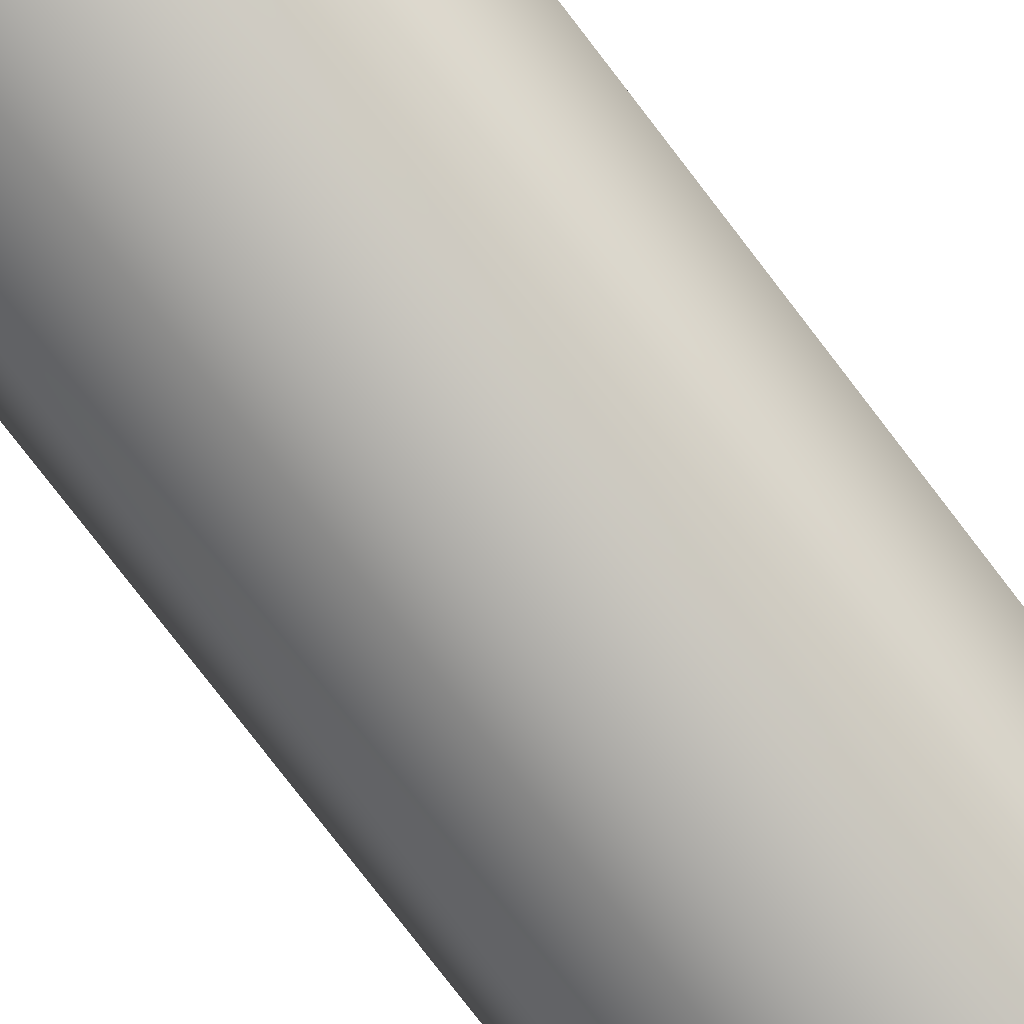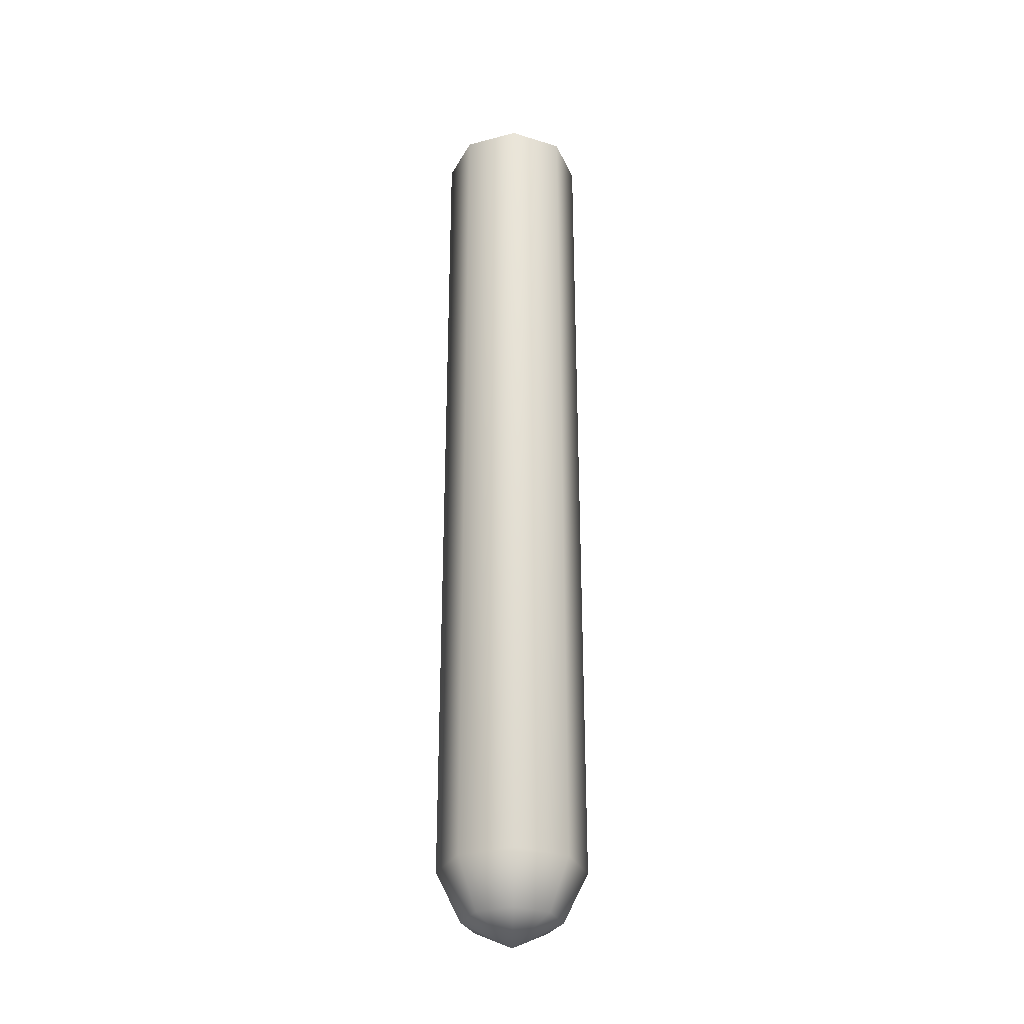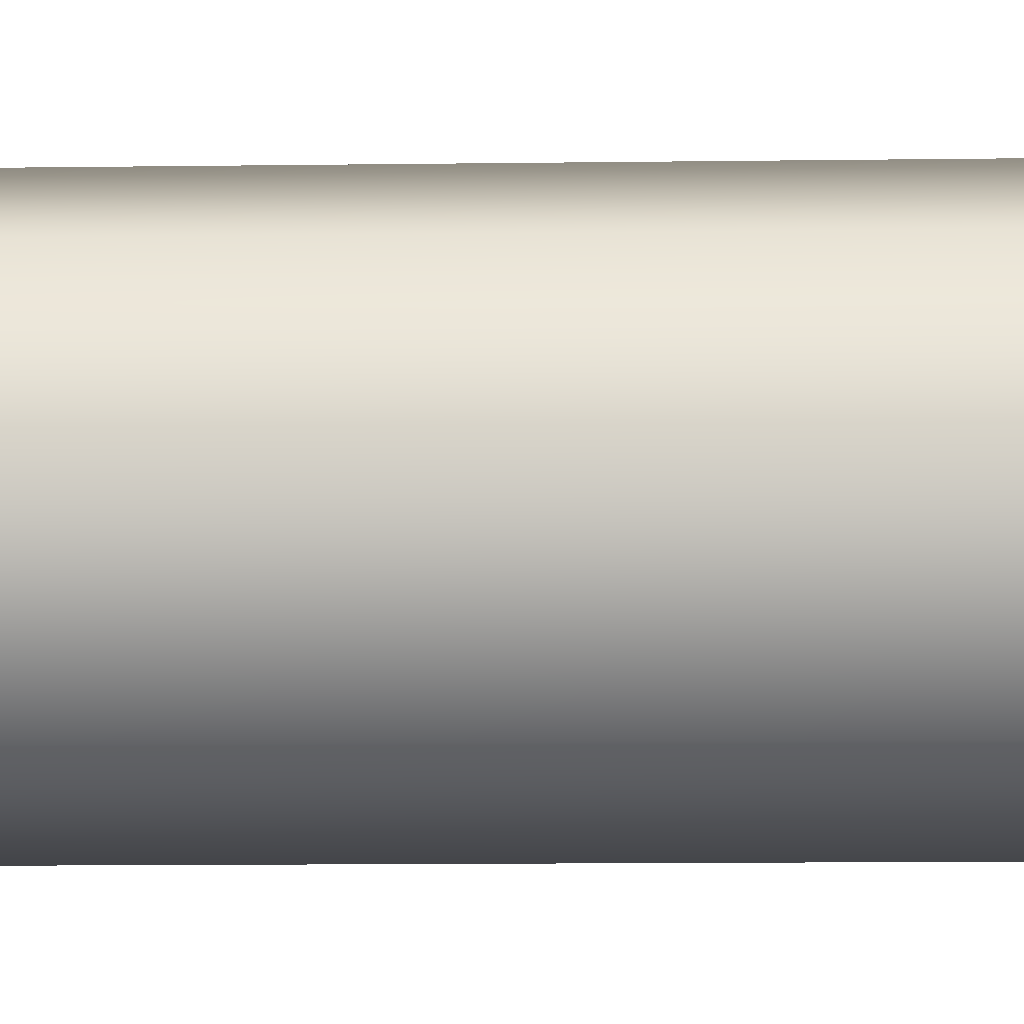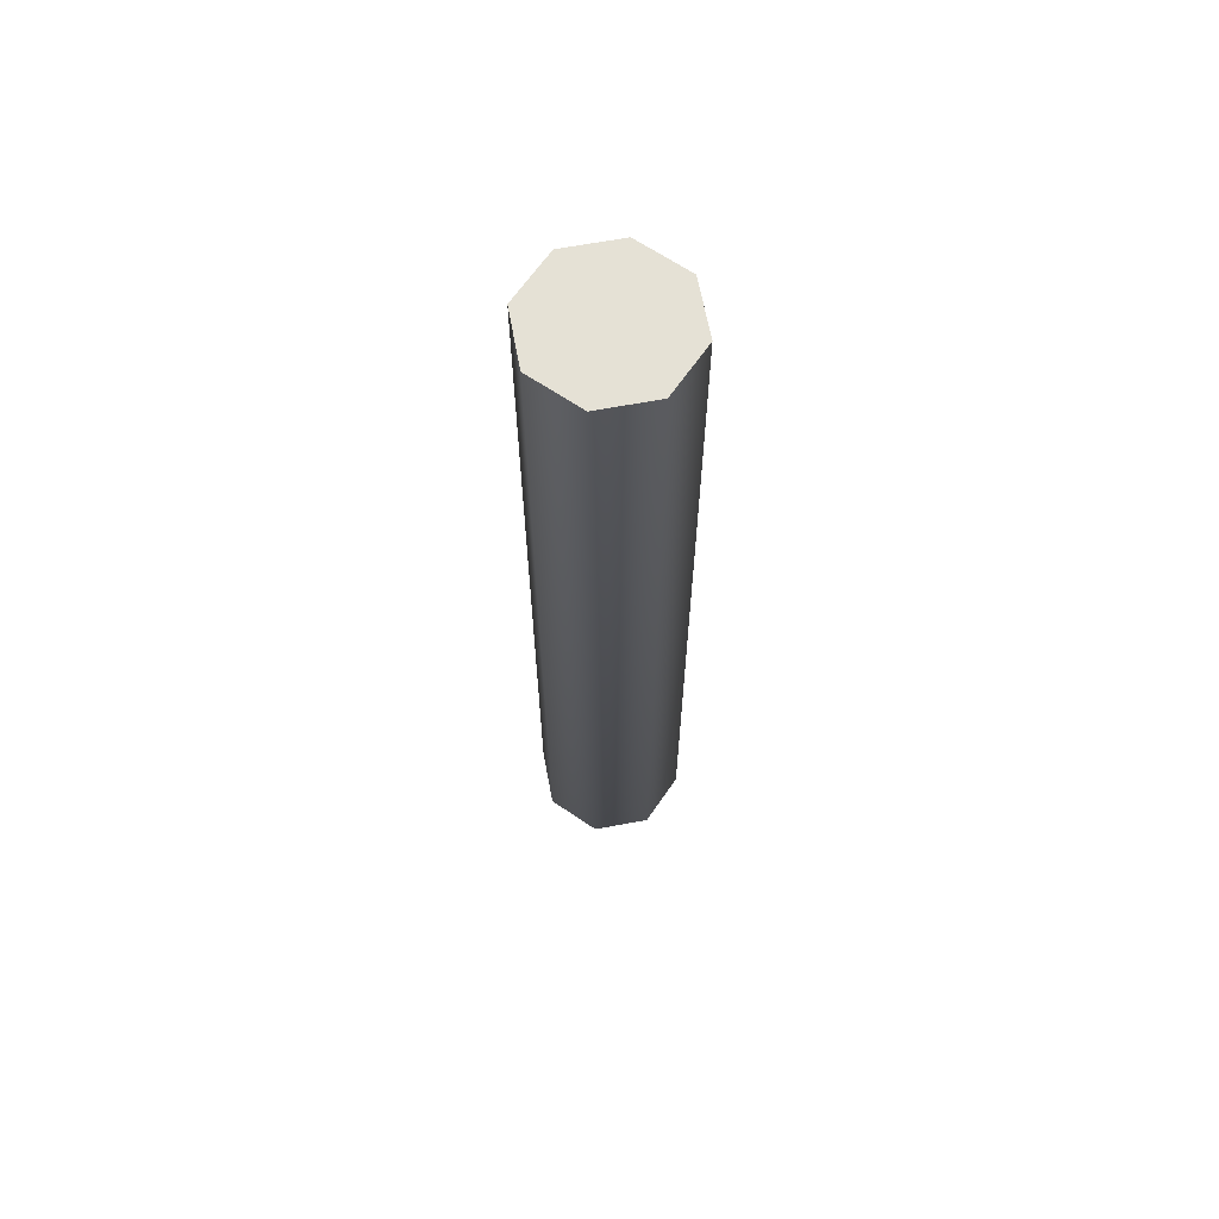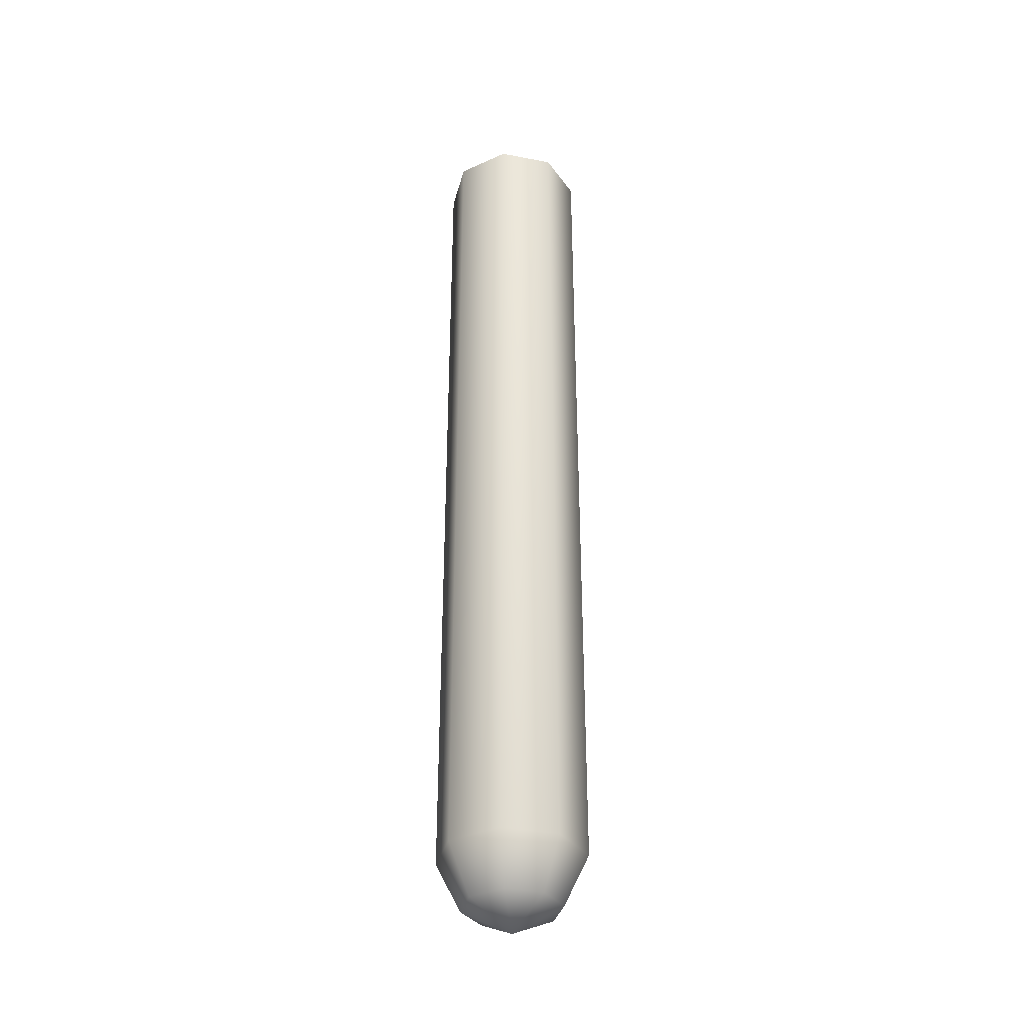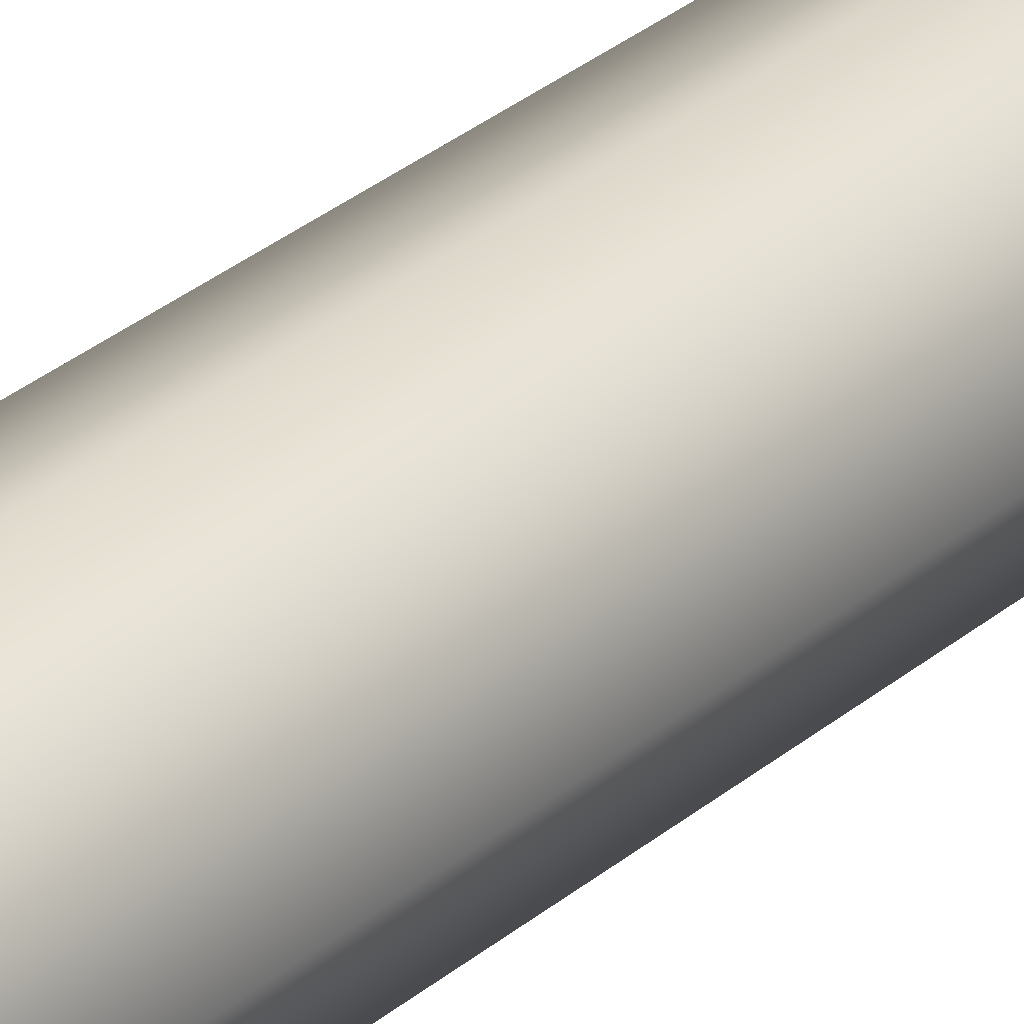
<metadata>
{"format":"obj","ext":"obj","renderer":"f3d","projection":"perspective","resolution":1024,"background":"white","views":[{"elev":-72.1,"azim":-143.3,"up":"+Y"},{"elev":-30.4,"azim":-136.6,"up":"+Z"},{"elev":-5.6,"azim":93.9,"up":"+Y"},{"elev":65.1,"azim":11.9,"up":"+Z"},{"elev":-35.2,"azim":98.3,"up":"+Z"},{"elev":35.3,"azim":43.2,"up":"+Y"}]}
</metadata>
<code>
o lepus_landing_leg_srf_1_upper_suspend
v 0.01875 0 0
v 0.01326 0.01326 8.118e-19
v 1.755e-18 0.01875 1.148e-18
v -0.01326 0.01326 8.118e-19
v -0.01875 0 0
v -0.01326 -0.01326 -8.118e-19
v -2.837e-18 -0.01875 -1.148e-18
v 0.01326 -0.01326 -8.118e-19
v 0.01875 -1.378e-17 0.225
v 0.01326 0.01326 0.225
v 1.755e-18 0.01875 0.225
v -0.01326 0.01326 0.225
v -0.01875 -1.378e-17 0.225
v -0.01326 -0.01326 0.225
v -2.837e-18 -0.01875 0.225
v 0.01326 -0.01326 0.225
v 8.674e-19 1.148e-18 -0.01875
v 2.352e-18 0.01256 -0.01256
v -0.008878 0.008878 -0.01256
v -0.01256 7.688e-19 -0.01256
v -0.008878 -0.008878 -0.01256
v -4.645e-19 -0.01256 -0.01256
v 0.008878 -0.008878 -0.01256
v 0.01256 7.688e-19 -0.01256
v 0.008878 0.008878 -0.01256
g lepus_landing_leg_srf_1_upper_suspend_default
f 10 11 12 13 14 15 16 9
f 1 9 16 8
f 1 24 25 2
f 2 10 9 1
f 2 25 18 3
f 3 11 10 2
f 3 18 19 4
f 4 12 11 3
f 4 19 20 5
f 5 13 12 4
f 5 20 21 6
f 6 14 13 5
f 6 21 22 7
f 7 15 14 6
f 7 22 23 8
f 8 16 15 7
f 8 23 24 1
f 17 19 18
f 17 20 19
f 17 21 20
f 17 22 21
f 17 23 22
f 17 24 23
f 17 25 24
f 18 25 17

</code>
